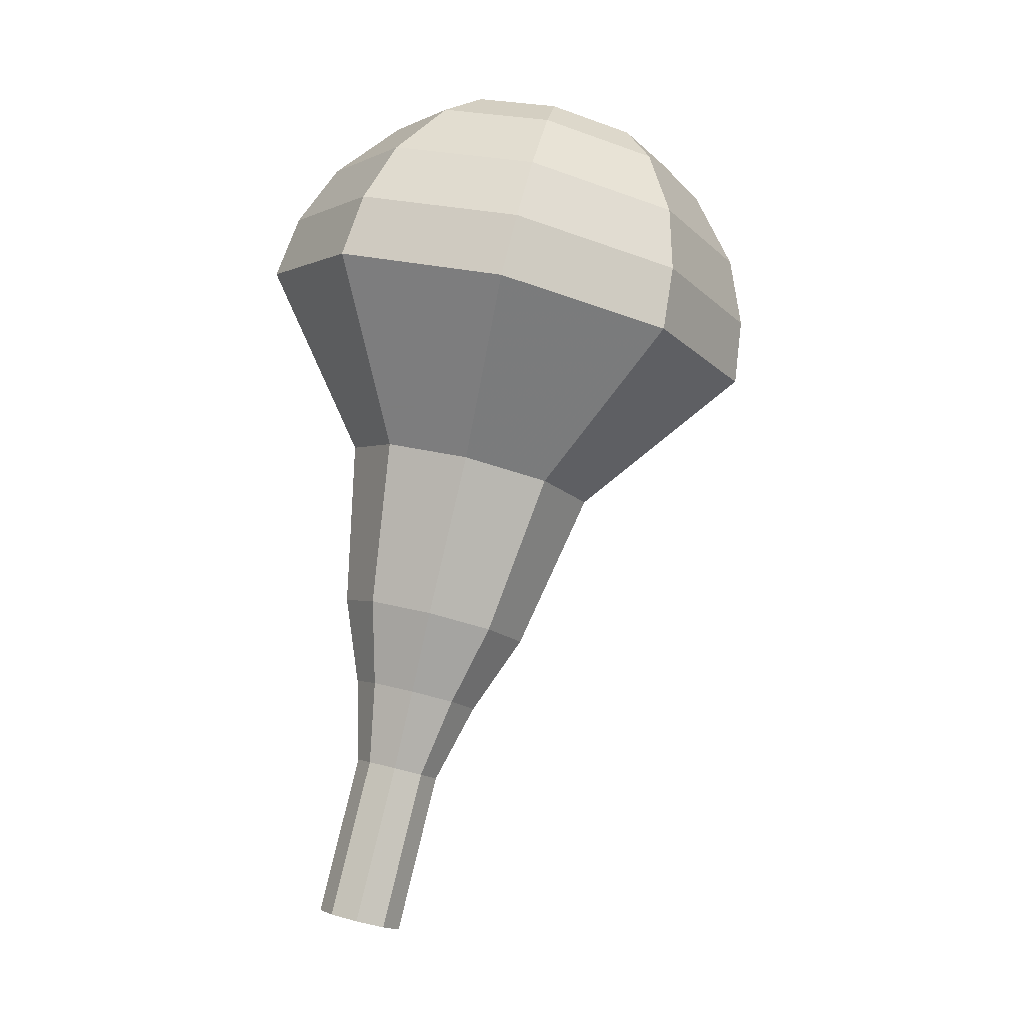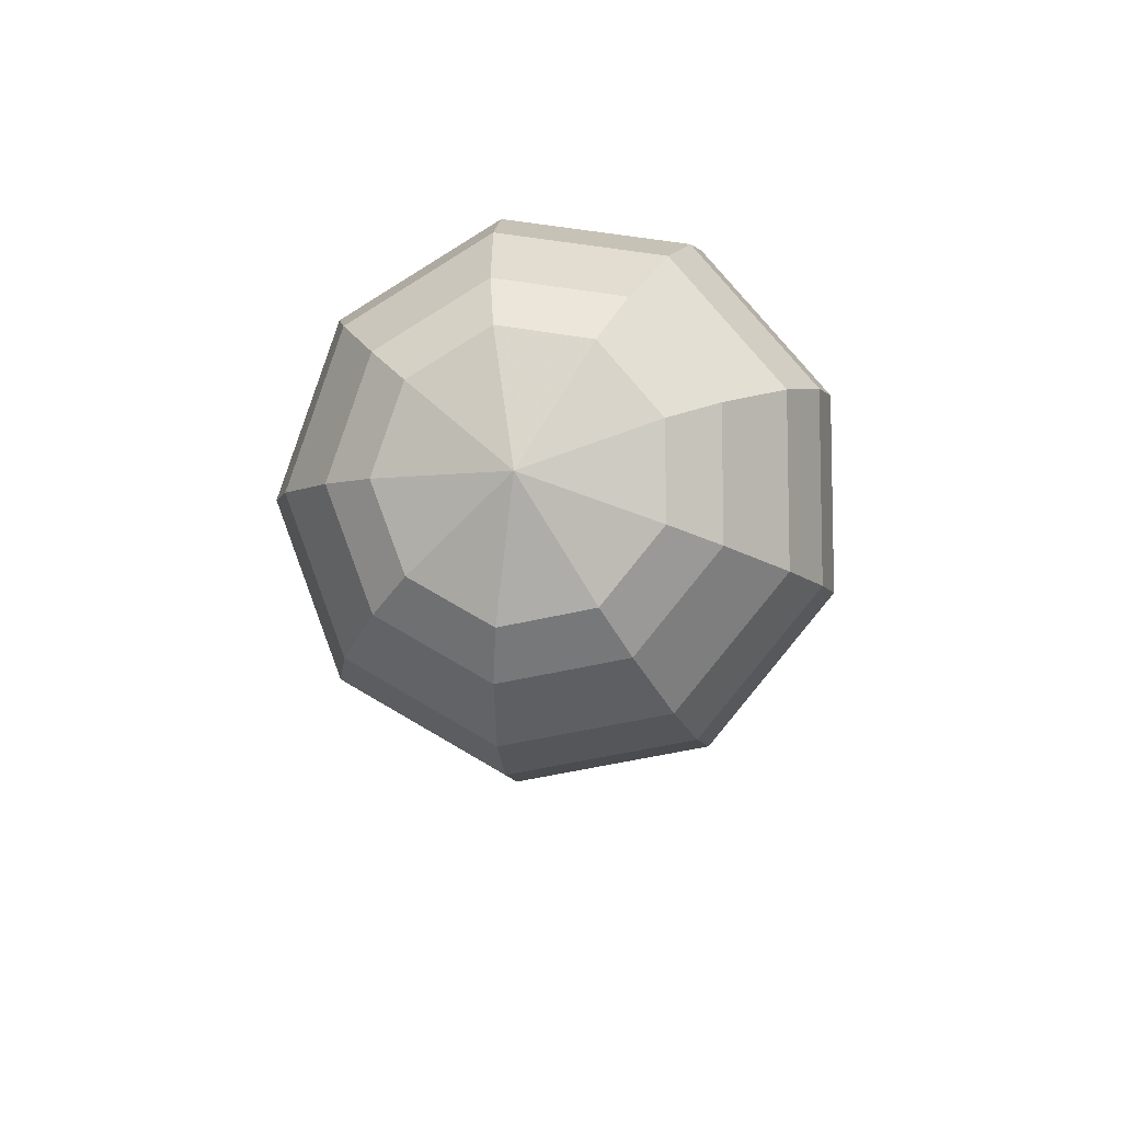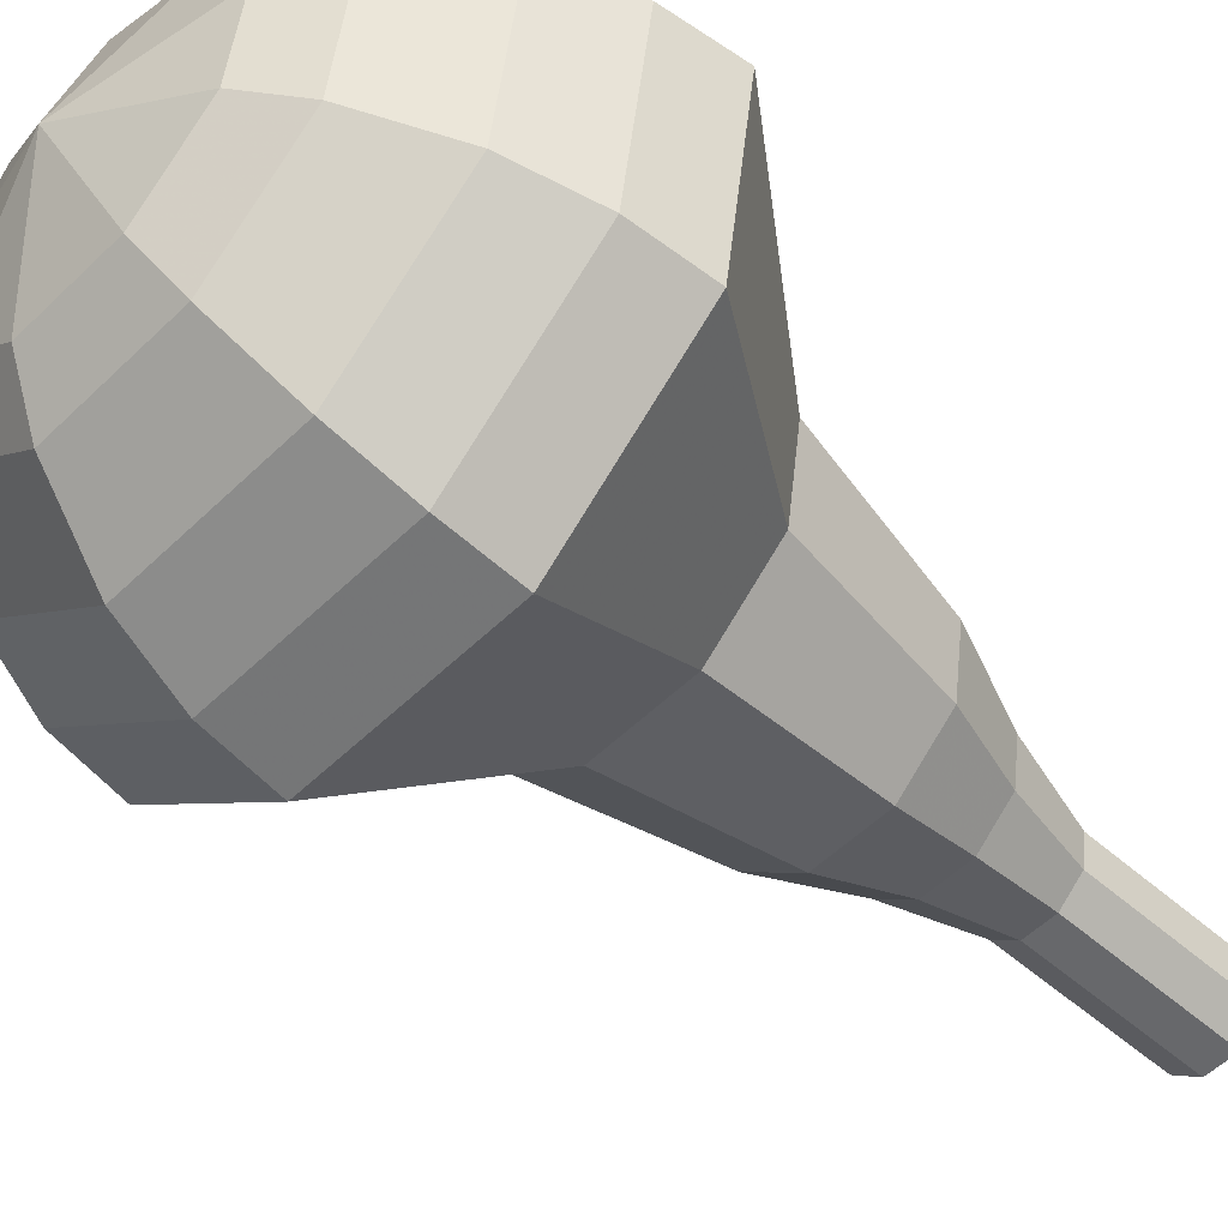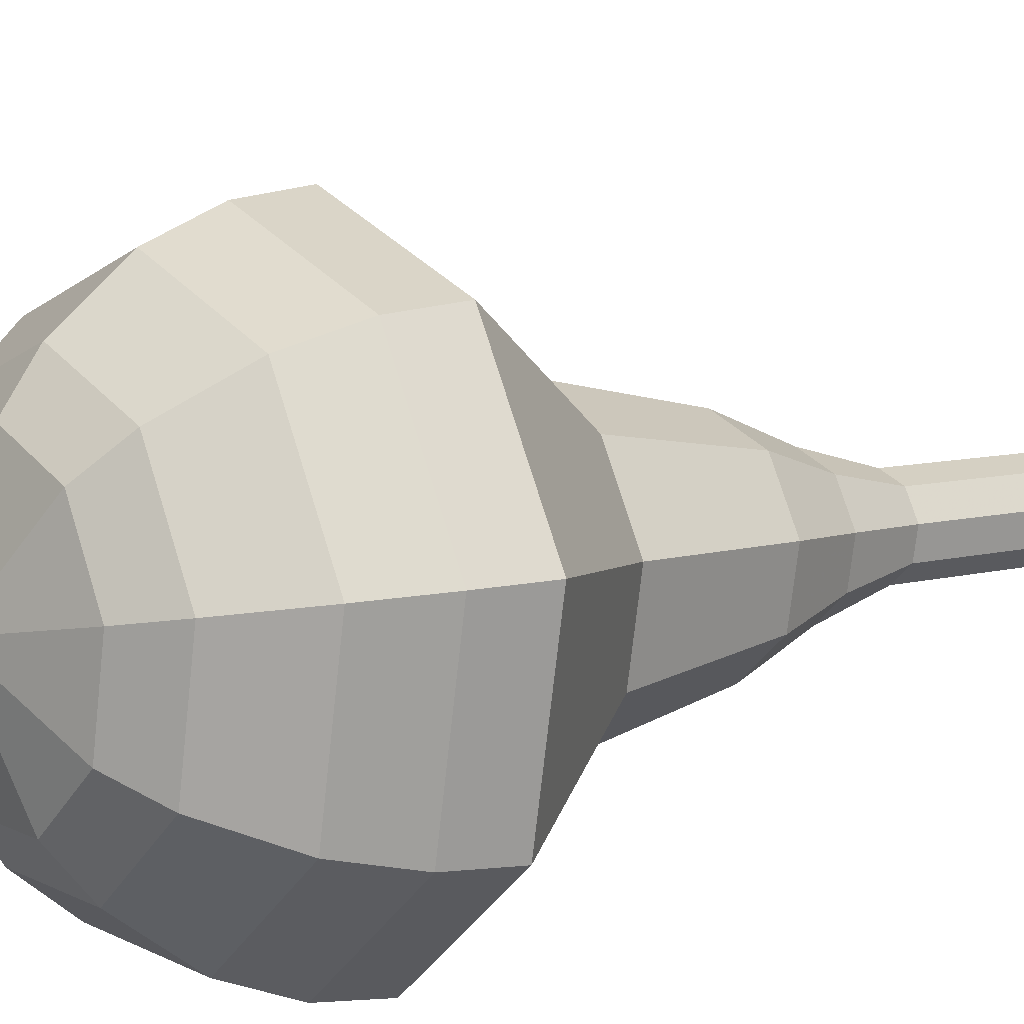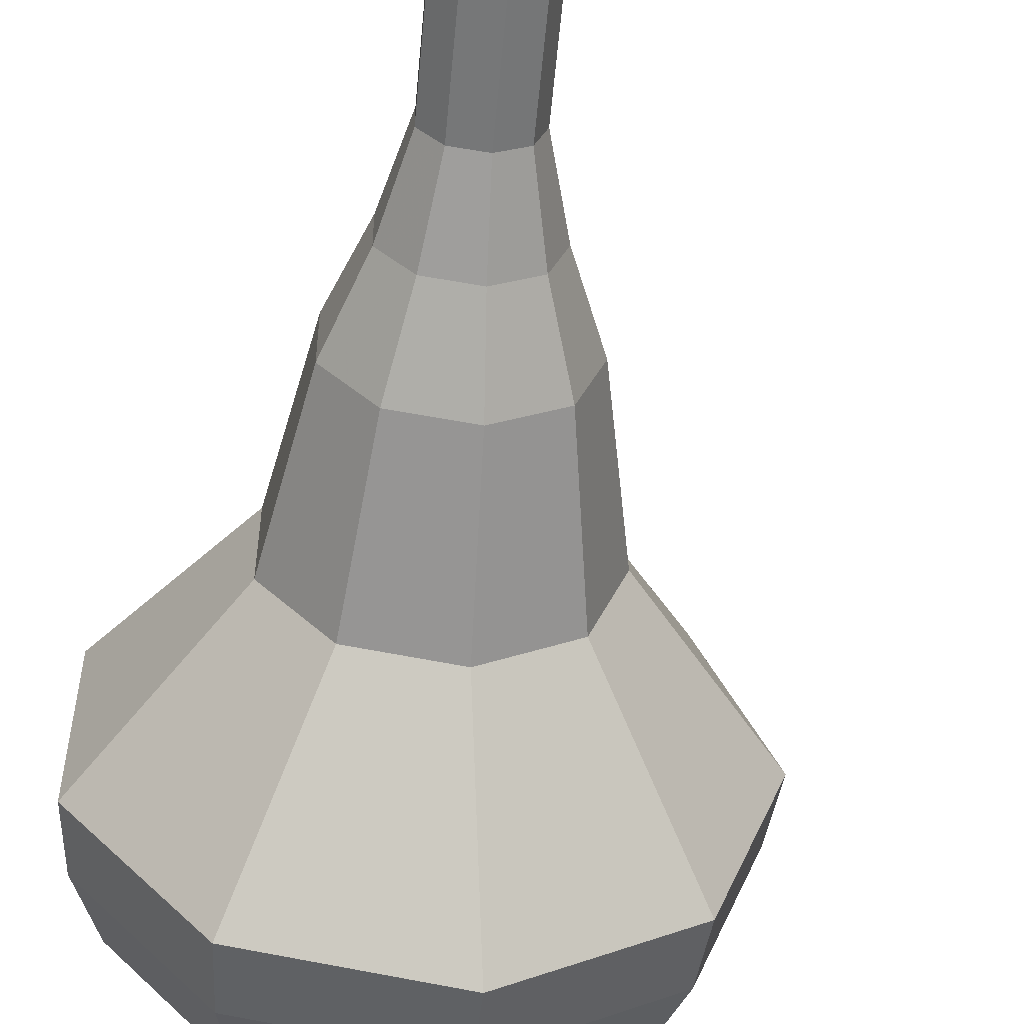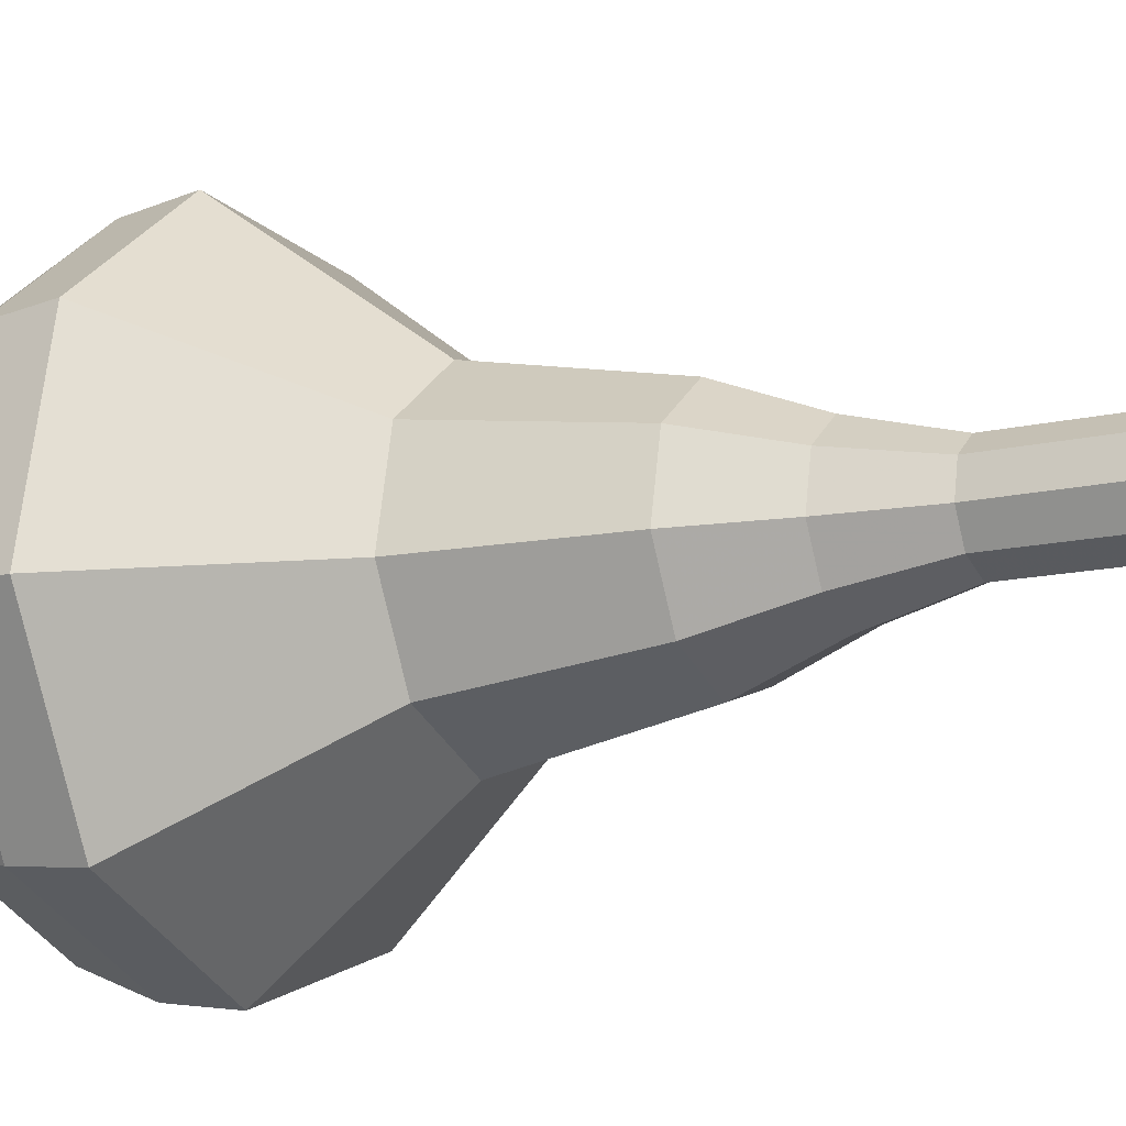
<metadata>
{"format":"obj","ext":"obj","renderer":"f3d","projection":"perspective","resolution":1024,"background":"white","views":[{"elev":-8.7,"azim":148.9,"up":"+Z"},{"elev":75.8,"azim":-81.5,"up":"+Z"},{"elev":-41.0,"azim":34.8,"up":"+Y"},{"elev":19.9,"azim":41.8,"up":"+Y"},{"elev":-64.8,"azim":163.0,"up":"+Y"},{"elev":-28.1,"azim":106.3,"up":"+Y"}]}
</metadata>
<code>
g tube1
v 160.4 164.7 121.8
v 159.6 164.9 121.6
v 158.9 164.5 121.5
v 158.5 163.7 121.5
v 158.8 162.9 121.7
v 159.5 162.4 121.9
v 160.3 162.6 122
v 160.9 163.2 122.1
v 160.9 164.1 122
v 160.4 164.7 121.8
v 160 165 124
v 159.1 165.2 123.9
v 158.4 164.8 123.8
v 158.1 164 123.8
v 158.3 163.2 123.9
v 159 162.7 124.1
v 159.9 162.9 124.3
v 160.4 163.5 124.3
v 160.5 164.4 124.2
v 160 165 124
v 159.5 165.3 126.3
v 158.7 165.5 126.1
v 157.9 165.1 126
v 157.6 164.3 126.1
v 157.9 163.5 126.2
v 158.6 163 126.4
v 159.4 163.2 126.6
v 160 163.8 126.6
v 160 164.7 126.5
v 159.5 165.3 126.3
v 159.3 166.1 128.6
v 158.1 166.4 128.3
v 157 165.8 128.2
v 156.5 164.6 128.2
v 156.9 163.4 128.5
v 158 162.7 128.8
v 159.2 162.9 129
v 160.1 163.9 129
v 160.1 165.1 128.9
v 159.3 166.1 128.6
v 159.4 167.2 130.9
v 157.5 167.6 130.5
v 155.9 166.7 130.2
v 155.1 164.9 130.3
v 155.7 163.1 130.7
v 157.3 162.1 131.1
v 159.2 162.4 131.5
v 160.4 163.8 131.5
v 160.5 165.7 131.3
v 159.4 167.2 130.9
v 158.9 168.6 135.4
v 156.5 169.1 134.9
v 154.2 167.9 134.6
v 153.3 165.5 134.7
v 154 163.1 135.1
v 156.1 161.8 135.7
v 158.6 162.2 136.2
v 160.3 164.1 136.3
v 160.4 166.6 136
v 158.9 168.6 135.4
v 159.9 172.4 140
v 155 173.4 138.9
v 150.6 170.9 138.3
v 148.7 166.1 138.5
v 150.2 161.3 139.4
v 154.4 158.7 140.6
v 159.4 159.5 141.5
v 162.8 163.3 141.7
v 163 168.4 141.1
v 159.9 172.4 140
v 159.4 172.4 141.8
v 154.7 173.4 140.7
v 150.4 171 140.1
v 148.5 166.4 140.3
v 150 161.7 141.2
v 154.1 159.2 142.4
v 158.9 159.9 143.3
v 162.2 163.6 143.5
v 162.4 168.6 142.9
v 159.4 172.4 141.8
v 158.7 172 143.6
v 154.4 172.8 142.7
v 150.6 170.7 142.1
v 148.9 166.6 142.3
v 150.2 162.4 143.1
v 153.9 160.1 144.2
v 158.2 160.8 145
v 161.1 164.2 145.2
v 161.3 168.6 144.6
v 158.7 172 143.6
v 157.5 170.9 145.5
v 154.2 171.6 144.7
v 151.3 169.9 144.3
v 150 166.8 144.5
v 151 163.6 145.1
v 153.8 161.9 145.9
v 157.1 162.4 146.5
v 159.4 164.9 146.6
v 159.5 168.3 146.2
v 157.5 170.9 145.5
v 156.6 169.9 146.4
v 154.2 170.4 145.8
v 152.1 169.2 145.5
v 151.1 166.9 145.6
v 151.9 164.5 146.1
v 153.9 163.3 146.7
v 156.3 163.7 147.1
v 158 165.5 147.2
v 158.1 168 146.9
v 156.6 169.9 146.4
v 154.5 166.9 147.3
v 154.5 166.9 147.3
v 154.5 166.9 147.3
v 154.5 166.9 147.3
v 154.5 166.9 147.3
v 154.5 166.9 147.3
v 154.5 166.9 147.3
v 154.5 166.9 147.3
v 154.5 166.9 147.3
v 154.5 166.9 147.3
f 1 2 12
f 12 11 1
f 2 3 13
f 13 12 2
f 3 4 14
f 14 13 3
f 4 5 15
f 15 14 4
f 5 6 16
f 16 15 5
f 6 7 17
f 17 16 6
f 7 8 18
f 18 17 7
f 8 9 19
f 19 18 8
f 9 10 20
f 20 19 9
f 11 12 22
f 22 21 11
f 12 13 23
f 23 22 12
f 13 14 24
f 24 23 13
f 14 15 25
f 25 24 14
f 15 16 26
f 26 25 15
f 16 17 27
f 27 26 16
f 17 18 28
f 28 27 17
f 18 19 29
f 29 28 18
f 19 20 30
f 30 29 19
f 21 22 32
f 32 31 21
f 22 23 33
f 33 32 22
f 23 24 34
f 34 33 23
f 24 25 35
f 35 34 24
f 25 26 36
f 36 35 25
f 26 27 37
f 37 36 26
f 27 28 38
f 38 37 27
f 28 29 39
f 39 38 28
f 29 30 40
f 40 39 29
f 31 32 42
f 42 41 31
f 32 33 43
f 43 42 32
f 33 34 44
f 44 43 33
f 34 35 45
f 45 44 34
f 35 36 46
f 46 45 35
f 36 37 47
f 47 46 36
f 37 38 48
f 48 47 37
f 38 39 49
f 49 48 38
f 39 40 50
f 50 49 39
f 41 42 52
f 52 51 41
f 42 43 53
f 53 52 42
f 43 44 54
f 54 53 43
f 44 45 55
f 55 54 44
f 45 46 56
f 56 55 45
f 46 47 57
f 57 56 46
f 47 48 58
f 58 57 47
f 48 49 59
f 59 58 48
f 49 50 60
f 60 59 49
f 51 52 62
f 62 61 51
f 52 53 63
f 63 62 52
f 53 54 64
f 64 63 53
f 54 55 65
f 65 64 54
f 55 56 66
f 66 65 55
f 56 57 67
f 67 66 56
f 57 58 68
f 68 67 57
f 58 59 69
f 69 68 58
f 59 60 70
f 70 69 59
f 61 62 72
f 72 71 61
f 62 63 73
f 73 72 62
f 63 64 74
f 74 73 63
f 64 65 75
f 75 74 64
f 65 66 76
f 76 75 65
f 66 67 77
f 77 76 66
f 67 68 78
f 78 77 67
f 68 69 79
f 79 78 68
f 69 70 80
f 80 79 69
f 71 72 82
f 82 81 71
f 72 73 83
f 83 82 72
f 73 74 84
f 84 83 73
f 74 75 85
f 85 84 74
f 75 76 86
f 86 85 75
f 76 77 87
f 87 86 76
f 77 78 88
f 88 87 77
f 78 79 89
f 89 88 78
f 79 80 90
f 90 89 79
f 81 82 92
f 92 91 81
f 82 83 93
f 93 92 82
f 83 84 94
f 94 93 83
f 84 85 95
f 95 94 84
f 85 86 96
f 96 95 85
f 86 87 97
f 97 96 86
f 87 88 98
f 98 97 87
f 88 89 99
f 99 98 88
f 89 90 100
f 100 99 89
f 91 92 102
f 102 101 91
f 92 93 103
f 103 102 92
f 93 94 104
f 104 103 93
f 94 95 105
f 105 104 94
f 95 96 106
f 106 105 95
f 96 97 107
f 107 106 96
f 97 98 108
f 108 107 97
f 98 99 109
f 109 108 98
f 99 100 110
f 110 109 99
f 101 102 112
f 112 111 101
f 102 103 113
f 113 112 102
f 103 104 114
f 114 113 103
f 104 105 115
f 115 114 104
f 105 106 116
f 116 115 105
f 106 107 117
f 117 116 106
f 107 108 118
f 118 117 107
f 108 109 119
f 119 118 108
f 109 110 120
f 120 119 109
g

</code>
